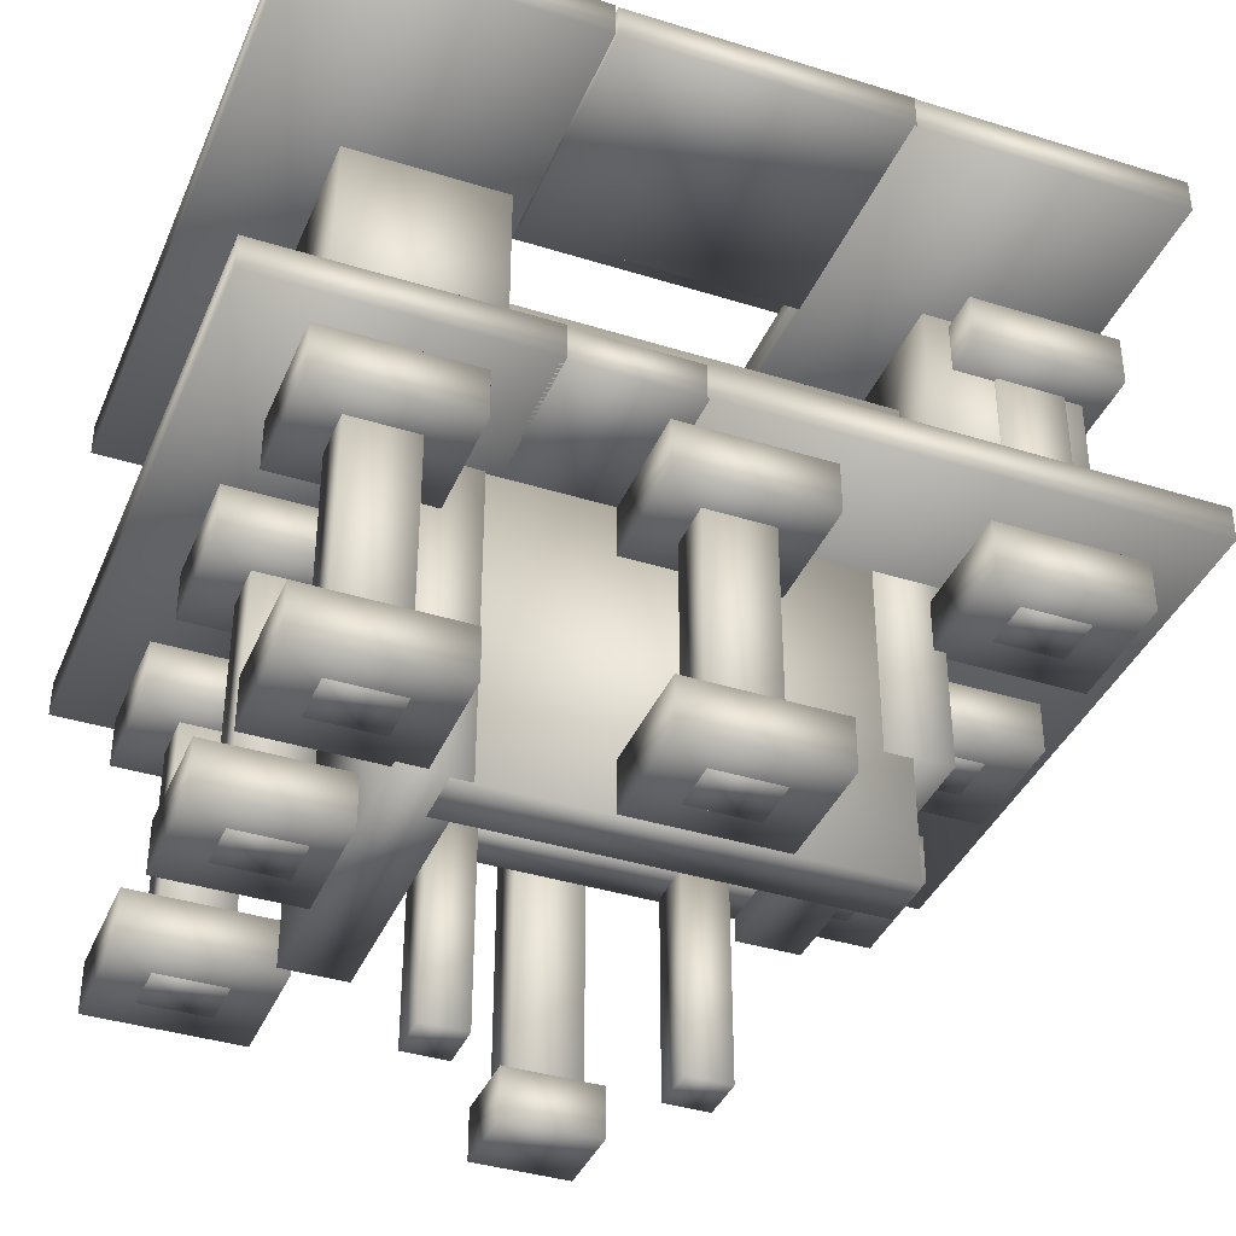
<metadata>
{"format":"obj","ext":"obj","renderer":"f3d","projection":"perspective","resolution":1024,"background":"white","views":[{"elev":-38.5,"azim":-111.7,"up":"+Z"}]}
</metadata>
<code>
o Cube.053_Cube.059
v -1.664 -0.6039 -5.286
v 1.584 -0.6139 -5.286
v 1.58 -1.837 -5.286
v -1.668 -1.827 -5.286
v -1.664 -0.6039 -4.511
v 1.584 -0.6139 -4.511
v 1.58 -1.837 -4.511
v -1.668 -1.827 -4.511
f 5 6 1
f 6 7 2
f 7 8 3
f 8 5 4
f 1 2 4
f 8 7 5
f 6 2 1
f 7 3 2
f 8 4 3
f 5 1 4
f 2 3 4
f 7 6 5
o Cube.052_Cube.058
v -1.664 -1.929 -5.204
v 1.584 -1.939 -5.204
v 1.58 -3.163 -5.204
v -1.668 -3.153 -5.204
v -1.664 -1.929 -3.564
v 1.584 -1.939 -3.564
v 1.58 -3.163 -3.564
v -1.668 -3.153 -3.564
f 13 14 9
f 14 15 10
f 15 16 11
f 16 13 12
f 9 10 12
f 16 15 13
f 14 10 9
f 15 11 10
f 16 12 11
f 13 9 12
f 10 11 12
f 15 14 13
o Cube.051_Cube.057
v -2.785 4.543 -5.201
v -1.834 4.54 -5.201
v -1.863 -4.73 -5.201
v -2.813 -4.727 -5.201
v -2.785 4.543 -2.894
v -1.834 4.54 -2.894
v -1.863 -4.73 -2.894
v -2.813 -4.727 -2.894
f 21 22 17
f 22 23 18
f 23 24 19
f 24 21 20
f 17 18 20
f 24 23 21
f 22 18 17
f 23 19 18
f 24 20 19
f 21 17 20
f 18 19 20
f 23 22 21
o Cube.050_Cube.056
v -1.664 4.57 -5.133
v 1.584 4.56 -5.133
v 1.58 3.337 -5.133
v -1.668 3.347 -5.133
v -1.664 4.57 -2.757
v 1.584 4.56 -2.757
v 1.58 3.337 -2.757
v -1.668 3.347 -2.757
f 29 30 25
f 30 31 26
f 31 32 27
f 32 29 28
f 25 26 28
f 32 31 29
f 30 26 25
f 31 27 26
f 32 28 27
f 29 25 28
f 26 27 28
f 31 30 29
o Cube.049_Cube.055
v -1.664 4.57 -5.133
v 1.584 4.56 -5.133
v 1.58 3.337 -5.133
v -1.668 3.347 -5.133
v -1.664 4.57 -2.757
v 1.584 4.56 -2.757
v 1.58 3.337 -2.757
v -1.668 3.347 -2.757
f 37 38 33
f 38 39 34
f 39 40 35
f 40 37 36
f 33 34 36
f 40 39 37
f 38 34 33
f 39 35 34
f 40 36 35
f 37 33 36
f 34 35 36
f 39 38 37
o Cube.048_Cube.054
v -1.664 -3.373 -5.133
v 1.584 -3.383 -5.133
v 1.58 -4.607 -5.133
v -1.668 -4.597 -5.133
v -1.664 -3.373 -2.757
v 1.584 -3.383 -2.757
v 1.58 -4.607 -2.757
v -1.668 -4.597 -2.757
f 45 46 41
f 46 47 42
f 47 48 43
f 48 45 44
f 41 42 44
f 48 47 45
f 46 42 41
f 47 43 42
f 48 44 43
f 45 41 44
f 42 43 44
f 47 46 45
o Cube.047_Cube.053
v 1.616 -2.994 -5.156
v 3.68 -3.001 -5.156
v 3.672 -5.487 -5.156
v 1.608 -5.48 -5.156
v 1.616 -2.994 -1.807
v 3.68 -3.001 -1.807
v 3.672 -5.487 -1.807
v 1.608 -5.48 -1.807
f 53 54 49
f 54 55 50
f 55 56 51
f 56 53 52
f 49 50 52
f 56 55 53
f 54 50 49
f 55 51 50
f 56 52 51
f 53 49 52
f 50 51 52
f 55 54 53
o Cube.046_Cube.052
v 1.692 5.484 -5.156
v 3.757 5.478 -5.156
v 3.749 2.992 -5.156
v 1.685 2.998 -5.156
v 1.692 5.484 -1.807
v 3.757 5.478 -1.807
v 3.749 2.992 -1.807
v 1.685 2.998 -1.807
f 61 62 57
f 62 63 58
f 63 64 59
f 64 61 60
f 57 58 60
f 64 63 61
f 62 58 57
f 63 59 58
f 64 60 59
f 61 57 60
f 58 59 60
f 63 62 61
o Cube.045_Cube.051
v -3.743 5.555 -5.156
v -1.679 5.549 -5.156
v -1.686 3.063 -5.156
v -3.751 3.069 -5.156
v -3.743 5.555 -1.807
v -1.679 5.549 -1.807
v -1.686 3.063 -1.807
v -3.751 3.069 -1.807
f 69 70 65
f 70 71 66
f 71 72 67
f 72 69 68
f 65 66 68
f 72 71 69
f 70 66 65
f 71 67 66
f 72 68 67
f 69 65 68
f 66 67 68
f 71 70 69
o Cube.044_Cube.050
v -3.743 -3.211 -5.156
v -1.679 -3.217 -5.156
v -1.686 -5.703 -5.156
v -3.751 -5.697 -5.156
v -3.743 -3.211 -1.807
v -1.679 -3.217 -1.807
v -1.686 -5.703 -1.807
v -3.751 -5.697 -1.807
f 77 78 73
f 78 79 74
f 79 80 75
f 80 77 76
f 73 74 76
f 80 79 77
f 78 74 73
f 79 75 74
f 80 76 75
f 77 73 76
f 74 75 76
f 79 78 77
o Cube.043_Cube.049
v -0.2797 2.744 -5.811
v 4.915 2.728 -5.811
v 4.908 0.6803 -5.811
v -0.286 0.6963 -5.811
v -0.2797 2.744 -5.231
v 4.915 2.728 -5.231
v 4.908 0.6803 -5.231
v -0.286 0.6963 -5.231
f 85 86 81
f 86 87 82
f 87 88 83
f 88 85 84
f 81 82 84
f 88 87 85
f 86 82 81
f 87 83 82
f 88 84 83
f 85 81 84
f 82 83 84
f 87 86 85
o Cube.042_Cube.048
v -4.93 2.741 -5.811
v -1.708 2.731 -5.811
v -1.715 0.6833 -5.811
v -4.937 0.6933 -5.811
v -4.93 2.741 -5.231
v -1.708 2.731 -5.231
v -1.715 0.6833 -5.231
v -4.937 0.6933 -5.231
f 93 94 89
f 94 95 90
f 95 96 91
f 96 93 92
f 89 90 92
f 96 95 93
f 94 90 89
f 95 91 90
f 96 92 91
f 93 89 92
f 90 91 92
f 95 94 93
o Cube.041_Cube.047
v -4.95 7.069 -5.811
v 4.941 7.038 -5.811
v 4.927 2.655 -5.811
v -4.964 2.685 -5.811
v -4.95 7.069 -5.231
v 4.941 7.038 -5.231
v 4.927 2.655 -5.231
v -4.964 2.685 -5.231
f 101 102 97
f 102 103 98
f 103 104 99
f 104 101 100
f 97 98 100
f 104 103 101
f 102 98 97
f 103 99 98
f 104 100 99
f 101 97 100
f 98 99 100
f 103 102 101
o Cube.040_Cube.046
v -3.687 4.543 -5.268
v -2.736 4.54 -5.268
v -2.765 -4.73 -5.268
v -3.716 -4.727 -5.268
v -3.687 4.543 -4.148
v -2.736 4.54 -4.148
v -2.765 -4.73 -4.148
v -3.716 -4.727 -4.148
f 109 110 105
f 110 111 106
f 111 112 107
f 112 109 108
f 105 106 108
f 112 111 109
f 110 106 105
f 111 107 106
f 112 108 107
f 109 105 108
f 106 107 108
f 111 110 109
o Cube.039_Cube.045
v 2.823 4.543 -5.268
v 3.774 4.54 -5.268
v 3.746 -4.73 -5.268
v 2.795 -4.727 -5.268
v 2.823 4.543 -4.148
v 3.774 4.54 -4.148
v 3.746 -4.73 -4.148
v 2.795 -4.727 -4.148
f 117 118 113
f 118 119 114
f 119 120 115
f 120 117 116
f 113 114 116
f 120 119 117
f 118 114 113
f 119 115 114
f 120 116 115
f 117 113 116
f 114 115 116
f 119 118 117
o Cube.038_Cube.044
v -3.794 -4.667 -5.268
v 3.774 -4.69 -5.268
v 3.771 -5.704 -5.268
v -3.797 -5.681 -5.268
v -3.794 -4.667 -4.148
v 3.774 -4.69 -4.148
v 3.771 -5.704 -4.148
v -3.797 -5.681 -4.148
f 125 126 121
f 126 127 122
f 127 128 123
f 128 125 124
f 121 122 124
f 128 127 125
f 126 122 121
f 127 123 122
f 128 124 123
f 125 121 124
f 122 123 124
f 127 126 125
o Cube.037_Cube.043
v -3.794 5.606 -5.268
v 3.774 5.583 -5.268
v 3.771 4.569 -5.268
v -3.797 4.592 -5.268
v -3.794 5.606 -4.148
v 3.774 5.583 -4.148
v 3.771 4.569 -4.148
v -3.797 4.592 -4.148
f 133 134 129
f 134 135 130
f 135 136 131
f 136 133 132
f 129 130 132
f 136 135 133
f 134 130 129
f 135 131 130
f 136 132 131
f 133 129 132
f 130 131 132
f 135 134 133
o Cube.036_Cube.042
v -0.999 -3.723 -6.947
v 1.001 -3.729 -6.947
v 0.9936 -6.151 -6.947
v -1.006 -6.145 -6.947
v -0.999 -3.723 -6.111
v 1.001 -3.729 -6.111
v 0.9936 -6.151 -6.111
v -1.006 -6.145 -6.111
f 141 142 137
f 142 143 138
f 143 144 139
f 144 141 140
f 137 138 140
f 144 143 141
f 142 138 137
f 143 139 138
f 144 140 139
f 141 137 140
f 138 139 140
f 143 142 141
o Cube.035_Cube.041
v -0.9731 6.119 -10.83
v 1.027 6.113 -10.83
v 1.019 3.691 -10.83
v -0.9806 3.697 -10.83
v -0.9731 6.119 -9.992
v 1.027 6.113 -9.992
v 1.019 3.691 -9.992
v -0.9806 3.697 -9.992
f 149 150 145
f 150 151 146
f 151 152 147
f 152 149 148
f 145 146 148
f 152 151 149
f 150 146 145
f 151 147 146
f 152 148 147
f 149 145 148
f 146 147 148
f 151 150 149
o Cube.034_Cube.040
v 2.985 0.5628 -12.2
v 4.263 0.5588 -12.2
v 4.258 -0.9882 -12.2
v 2.98 -0.9843 -12.2
v 2.985 0.5628 -11.36
v 4.263 0.5588 -11.36
v 4.258 -0.9882 -11.36
v 2.98 -0.9843 -11.36
f 157 158 153
f 158 159 154
f 159 160 155
f 160 157 156
f 153 154 156
f 160 159 157
f 158 154 153
f 159 155 154
f 160 156 155
f 157 153 156
f 154 155 156
f 159 158 157
o Cube.033_Cube.039
v -4.4 1.026 -10.84
v -2.4 1.02 -10.84
v -2.407 -1.401 -10.84
v -4.407 -1.395 -10.84
v -4.4 1.026 -10
v -2.4 1.02 -10
v -2.407 -1.401 -10
v -4.407 -1.395 -10
f 165 166 161
f 166 167 162
f 167 168 163
f 168 165 164
f 161 162 164
f 168 167 165
f 166 162 161
f 167 163 162
f 168 164 163
f 165 161 164
f 162 163 164
f 167 166 165
o Cube.032_Cube.038
v -4.387 5.931 -10.83
v -2.387 5.925 -10.83
v -2.395 3.503 -10.83
v -4.394 3.509 -10.83
v -4.387 5.931 -9.992
v -2.387 5.925 -9.992
v -2.395 3.503 -9.992
v -4.394 3.509 -9.992
f 173 174 169
f 174 175 170
f 175 176 171
f 176 173 172
f 169 170 172
f 176 175 173
f 174 170 169
f 175 171 170
f 176 172 171
f 173 169 172
f 170 171 172
f 175 174 173
o Cube.031_Cube.037
v -4.412 -3.617 -6.947
v -2.412 -3.623 -6.947
v -2.42 -6.044 -6.947
v -4.42 -6.038 -6.947
v -4.412 -3.617 -6.111
v -2.412 -3.623 -6.111
v -2.42 -6.044 -6.111
v -4.42 -6.038 -6.111
f 181 182 177
f 182 183 178
f 183 184 179
f 184 181 180
f 177 178 180
f 184 183 181
f 182 178 177
f 183 179 178
f 184 180 179
f 181 177 180
f 178 179 180
f 183 182 181
o Cube.030_Cube.036
v 2.665 -3.642 -6.947
v 4.665 -3.649 -6.947
v 4.657 -6.07 -6.947
v 2.657 -6.064 -6.947
v 2.665 -3.642 -6.111
v 4.665 -3.649 -6.111
v 4.657 -6.07 -6.111
v 2.657 -6.064 -6.111
f 189 190 185
f 190 191 186
f 191 192 187
f 192 189 188
f 185 186 188
f 192 191 189
f 190 186 185
f 191 187 186
f 192 188 187
f 189 185 188
f 186 187 188
f 191 190 189
o Cube.029_Cube.035
v 2.69 6.106 -10.83
v 4.69 6.099 -10.83
v 4.683 3.678 -10.83
v 2.683 3.684 -10.83
v 2.69 6.106 -9.992
v 4.69 6.099 -9.992
v 4.683 3.678 -9.992
v 2.683 3.684 -9.992
f 197 198 193
f 198 199 194
f 199 200 195
f 200 197 196
f 193 194 196
f 200 199 197
f 198 194 193
f 199 195 194
f 200 196 195
f 197 193 196
f 194 195 196
f 199 198 197
o Cube.028_Cube.034
v 2.69 6.106 -6.65
v 4.69 6.099 -6.65
v 4.683 3.678 -6.65
v 2.683 3.684 -6.65
v 2.69 6.106 -5.814
v 4.69 6.099 -5.814
v 4.683 3.678 -5.814
v 2.683 3.684 -5.814
f 205 206 201
f 206 207 202
f 207 208 203
f 208 205 204
f 201 202 204
f 208 207 205
f 206 202 201
f 207 203 202
f 208 204 203
f 205 201 204
f 202 203 204
f 207 206 205
o Cube.027_Cube.033
v 2.665 -3.642 -2.769
v 4.665 -3.649 -2.769
v 4.657 -6.07 -2.769
v 2.657 -6.064 -2.769
v 2.665 -3.642 -1.933
v 4.665 -3.649 -1.933
v 4.657 -6.07 -1.933
v 2.657 -6.064 -1.933
f 213 214 209
f 214 215 210
f 215 216 211
f 216 213 212
f 209 210 212
f 216 215 213
f 214 210 209
f 215 211 210
f 216 212 211
f 213 209 212
f 210 211 212
f 215 214 213
o Cube.026_Cube.032
v -4.412 -3.617 -2.769
v -2.412 -3.623 -2.769
v -2.42 -6.044 -2.769
v -4.42 -6.038 -2.769
v -4.412 -3.617 -1.933
v -2.412 -3.623 -1.933
v -2.42 -6.044 -1.933
v -4.42 -6.038 -1.933
f 221 222 217
f 222 223 218
f 223 224 219
f 224 221 220
f 217 218 220
f 224 223 221
f 222 218 217
f 223 219 218
f 224 220 219
f 221 217 220
f 218 219 220
f 223 222 221
o Cube.025_Cube.031
v -4.387 5.931 -6.65
v -2.387 5.925 -6.65
v -2.395 3.503 -6.65
v -4.394 3.509 -6.65
v -4.387 5.931 -5.814
v -2.387 5.925 -5.814
v -2.395 3.503 -5.814
v -4.394 3.509 -5.814
f 229 230 225
f 230 231 226
f 231 232 227
f 232 229 228
f 225 226 228
f 232 231 229
f 230 226 225
f 231 227 226
f 232 228 227
f 229 225 228
f 226 227 228
f 231 230 229
o Cube.024_Cube.030
v -4.4 1.026 -6.66
v -2.4 1.02 -6.66
v -2.407 -1.401 -6.66
v -4.407 -1.395 -6.66
v -4.4 1.026 -5.824
v -2.4 1.02 -5.824
v -2.407 -1.401 -5.824
v -4.407 -1.395 -5.824
f 237 238 233
f 238 239 234
f 239 240 235
f 240 237 236
f 233 234 236
f 240 239 237
f 238 234 233
f 239 235 234
f 240 236 235
f 237 233 236
f 234 235 236
f 239 238 237
o Cube.023_Cube.029
v 2.625 1.001 -6.692
v 4.625 0.995 -6.692
v 4.618 -1.427 -6.692
v 2.618 -1.42 -6.692
v 2.625 1.001 -5.856
v 4.625 0.995 -5.856
v 4.618 -1.427 -5.856
v 2.618 -1.42 -5.856
f 245 246 241
f 246 247 242
f 247 248 243
f 248 245 244
f 241 242 244
f 248 247 245
f 246 242 241
f 247 243 242
f 248 244 243
f 245 241 244
f 242 243 244
f 247 246 245
o Cube.022_Cube.028
v -0.9731 6.119 -6.65
v 1.027 6.113 -6.65
v 1.019 3.691 -6.65
v -0.9806 3.697 -6.65
v -0.9731 6.119 -5.814
v 1.027 6.113 -5.814
v 1.019 3.691 -5.814
v -0.9806 3.697 -5.814
f 253 254 249
f 254 255 250
f 255 256 251
f 256 253 252
f 249 250 252
f 256 255 253
f 254 250 249
f 255 251 250
f 256 252 251
f 253 249 252
f 250 251 252
f 255 254 253
o Cube.021_Cube.027
v -0.999 -3.723 -2.769
v 1.001 -3.729 -2.769
v 0.9936 -6.151 -2.769
v -1.006 -6.145 -2.769
v -0.999 -3.723 -1.933
v 1.001 -3.729 -1.933
v 0.9936 -6.151 -1.933
v -1.006 -6.145 -1.933
f 261 262 257
f 262 263 258
f 263 264 259
f 264 261 260
f 257 258 260
f 264 263 261
f 262 258 257
f 263 259 258
f 264 260 259
f 261 257 260
f 258 259 260
f 263 262 261
o Cube.020_Cube.024
v -4.722 2.627 0.6397
v -0.6941 2.615 0.6397
v -0.7104 -2.684 0.6397
v -4.739 -2.672 0.6397
v -4.722 2.627 1.22
v -0.6941 2.615 1.22
v -0.7104 -2.684 1.22
v -4.739 -2.672 1.22
f 269 270 265
f 270 271 266
f 271 272 267
f 272 269 268
f 265 266 268
f 272 271 269
f 270 266 265
f 271 267 266
f 272 268 267
f 269 265 268
f 266 267 268
f 271 270 269
o Cube.019_Cube.023
v -5.484 2.189 0.03268
v -1.456 2.177 0.03268
v -1.47 -2.401 0.03268
v -5.499 -2.389 0.03268
v -5.484 2.189 0.6128
v -1.456 2.177 0.6128
v -1.47 -2.401 0.6128
v -5.499 -2.389 0.6128
f 277 278 273
f 278 279 274
f 279 280 275
f 280 277 276
f 273 274 276
f 280 279 277
f 278 274 273
f 279 275 274
f 280 276 275
f 277 273 276
f 274 275 276
f 279 278 277
o Cube.018_Cube.022
v -5.487 6.885 0.03268
v 5.732 6.851 0.03268
v 5.718 2.199 0.03268
v -5.501 2.234 0.03268
v -5.487 6.885 0.6128
v 5.732 6.851 0.6128
v 5.718 2.199 0.6128
v -5.501 2.234 0.6128
f 285 286 281
f 286 287 282
f 287 288 283
f 288 285 284
f 281 282 284
f 288 287 285
f 286 282 281
f 287 283 282
f 288 284 283
f 285 281 284
f 282 283 284
f 287 286 285
o Cube.017_Cube.021
v -4.677 6.508 0.5865
v 4.919 6.478 0.5865
v 4.907 2.576 0.5865
v -4.689 2.606 0.5865
v -4.677 6.508 1.167
v 4.919 6.478 1.167
v 4.907 2.576 1.167
v -4.689 2.606 1.167
f 293 294 289
f 294 295 290
f 295 296 291
f 296 293 292
f 289 290 292
f 296 295 293
f 294 290 289
f 295 291 290
f 296 292 291
f 293 289 292
f 290 291 292
f 295 294 293
o Cube.016_Cube.019
v 2.409 1.459 -11.81
v 1.607 1.461 -11.81
v 1.61 2.205 -11.81
v 2.411 2.203 -11.81
v 2.409 1.459 -8.49
v 1.607 1.461 -8.49
v 1.61 2.205 -8.49
v 2.411 2.203 -8.49
f 301 302 297
f 302 303 298
f 303 304 299
f 304 301 300
f 297 298 300
f 304 303 301
f 302 298 297
f 303 299 298
f 304 300 299
f 301 297 300
f 298 299 300
f 303 302 301
o Cube.015_Cube.018
v 2.484 -3.289 -8.481
v 1.682 -3.286 -8.481
v 1.703 3.387 -8.481
v 2.505 3.384 -8.481
v 2.484 -3.289 -5.758
v 1.682 -3.286 -5.758
v 1.703 3.387 -5.758
v 2.505 3.384 -5.758
f 309 310 305
f 310 311 306
f 311 312 307
f 312 309 308
f 305 306 308
f 312 311 309
f 310 306 305
f 311 307 306
f 312 308 307
f 309 305 308
f 306 307 308
f 311 310 309
o Cube.014_Cube.016
v 2.404 -2.324 -11.81
v 1.602 -2.321 -11.81
v 1.604 -1.577 -11.81
v 2.406 -1.579 -11.81
v 2.404 -2.324 -8.49
v 1.602 -2.321 -8.49
v 1.604 -1.577 -8.49
v 2.406 -1.579 -8.49
f 317 318 313
f 318 319 314
f 319 320 315
f 320 317 316
f 313 314 316
f 320 319 317
f 318 314 313
f 319 315 314
f 320 316 315
f 317 313 316
f 314 315 316
f 319 318 317
o Cube.013_Cube.015
v -1.583 3.213 -10.86
v -2.472 3.216 -10.86
v -2.492 -3.2 -10.86
v -1.603 -3.203 -10.86
v -1.583 3.213 -5.777
v -2.472 3.216 -5.777
v -2.492 -3.2 -5.777
v -1.603 -3.203 -5.777
f 325 326 321
f 326 327 322
f 327 328 323
f 328 325 324
f 321 322 324
f 328 327 325
f 326 322 321
f 327 323 322
f 328 324 323
f 325 321 324
f 322 323 324
f 327 326 325
o Cube.012_Cube.014
v -2.514 3.94 -10.85
v 2.512 3.924 -10.85
v 2.509 2.893 -10.85
v -2.517 2.908 -10.85
v -2.514 3.94 -5.767
v 2.512 3.924 -5.767
v 2.509 2.893 -5.767
v -2.517 2.908 -5.767
f 333 334 329
f 334 335 330
f 335 336 331
f 336 333 332
f 329 330 332
f 336 335 333
f 334 330 329
f 335 331 330
f 336 332 331
f 333 329 332
f 330 331 332
f 335 334 333
o Cube.011_Cube.012
v 0.3965 -5.484 -6.968
v -0.4052 -5.482 -6.968
v -0.4019 -4.39 -6.968
v 0.3998 -4.392 -6.968
v 0.3965 -5.484 -1.886
v -0.4052 -5.482 -1.886
v -0.4019 -4.39 -1.886
v 0.3998 -4.392 -1.886
f 341 342 337
f 342 343 338
f 343 344 339
f 344 341 340
f 337 338 340
f 344 343 341
f 342 338 337
f 343 339 338
f 344 340 339
f 341 337 340
f 338 339 340
f 343 342 341
o Cube.010_Cube.011
v 0.4223 4.358 -10.85
v -0.3794 4.36 -10.85
v -0.376 5.452 -10.85
v 0.4257 5.449 -10.85
v 0.4223 4.358 -5.767
v -0.3794 4.36 -5.767
v -0.376 5.452 -5.767
v 0.4257 5.449 -5.767
f 349 350 345
f 350 351 346
f 351 352 347
f 352 349 348
f 345 346 348
f 352 351 349
f 350 346 345
f 351 347 346
f 352 348 347
f 349 345 348
f 346 347 348
f 351 350 349
o Cube.009_Cube.010
v 4.021 -0.7597 -12.16
v 3.219 -0.7572 -12.16
v 3.222 0.3343 -12.16
v 4.024 0.3318 -12.16
v 4.021 -0.7597 -5.578
v 3.219 -0.7572 -5.578
v 3.222 0.3343 -5.578
v 4.024 0.3318 -5.578
f 357 358 353
f 358 359 354
f 359 360 355
f 360 357 356
f 353 354 356
f 360 359 357
f 358 354 353
f 359 355 354
f 360 356 355
f 357 353 356
f 354 355 356
f 359 358 357
o Cube.008_Cube.009
v -3.004 -0.7344 -10.86
v -3.806 -0.7319 -10.86
v -3.803 0.3596 -10.86
v -3.001 0.3572 -10.86
v -3.004 -0.7344 -5.777
v -3.806 -0.7319 -5.777
v -3.803 0.3596 -5.777
v -3.001 0.3572 -5.777
f 365 366 361
f 366 367 362
f 367 368 363
f 368 365 364
f 361 362 364
f 368 367 365
f 366 362 361
f 367 363 362
f 368 364 363
f 365 361 364
f 362 363 364
f 367 366 365
o Cube.007_Cube.008
v -2.992 4.17 -10.85
v -3.793 4.172 -10.85
v -3.79 5.264 -10.85
v -2.988 5.261 -10.85
v -2.992 4.17 -5.767
v -3.793 4.172 -5.767
v -3.79 5.264 -5.767
v -2.988 5.261 -5.767
f 373 374 369
f 374 375 370
f 375 376 371
f 376 373 372
f 369 370 372
f 376 375 374
f 374 370 369
f 375 371 370
f 376 372 371
f 373 369 372
f 370 371 372
f 373 376 374
o Cube.006_Cube.007
v -3.017 -5.378 -6.968
v -3.818 -5.375 -6.968
v -3.815 -4.284 -6.968
v -3.013 -4.286 -6.968
v -3.017 -5.378 -1.886
v -3.818 -5.375 -1.886
v -3.815 -4.284 -1.886
v -3.013 -4.286 -1.886
f 381 382 377
f 382 383 378
f 383 384 379
f 384 381 380
f 377 378 380
f 384 383 381
f 382 378 377
f 383 379 378
f 384 380 379
f 381 377 380
f 378 379 380
f 383 382 381
o Cube.005_Cube.006
v 4.06 -5.403 -6.968
v 3.258 -5.401 -6.968
v 3.262 -4.309 -6.968
v 4.063 -4.312 -6.968
v 4.06 -5.403 -1.886
v 3.258 -5.401 -1.886
v 3.262 -4.309 -1.886
v 4.063 -4.312 -1.886
f 389 390 385
f 390 391 386
f 391 392 387
f 392 389 388
f 385 386 388
f 392 391 389
f 390 386 385
f 391 387 386
f 392 388 387
f 389 385 388
f 386 387 388
f 391 390 389
o Cube.004_Cube.005
v 4.086 4.345 -10.85
v 3.284 4.347 -10.85
v 3.287 5.439 -10.85
v 4.089 5.436 -10.85
v 4.086 4.345 -5.767
v 3.284 4.347 -5.767
v 3.287 5.439 -5.767
v 4.089 5.436 -5.767
f 397 398 393
f 398 399 394
f 399 400 395
f 400 397 396
f 393 394 396
f 400 399 397
f 398 394 393
f 399 395 394
f 400 396 395
f 397 393 396
f 394 395 396
f 399 398 397
o Cube.003_Cube.004
v -4.945 0.7352 -5.811
v 4.946 0.7048 -5.811
v 4.922 -7.128 -5.811
v -4.969 -7.098 -5.811
v -4.945 0.7352 -5.231
v 4.946 0.7048 -5.231
v 4.922 -7.128 -5.231
v -4.969 -7.098 -5.231
f 405 406 401
f 406 407 402
f 407 408 403
f 408 405 404
f 401 402 404
f 408 407 405
f 406 402 401
f 407 403 402
f 408 404 403
f 405 401 404
f 402 403 404
f 407 406 405
o Cube.002_Cube.003
v -2.531 -2.776 -8.863
v 2.495 -2.792 -8.863
v 2.491 -3.824 -8.863
v -2.535 -3.808 -8.863
v -2.531 -2.776 -3.781
v 2.495 -2.792 -3.781
v 2.491 -3.824 -3.781
v -2.535 -3.808 -3.781
f 413 414 409
f 414 415 410
f 415 416 411
f 416 413 412
f 409 410 412
f 416 415 413
f 414 410 409
f 415 411 410
f 416 412 411
f 413 409 412
f 410 411 412
f 415 414 413
o Cube.001_Cube.002
v -4.677 -2.621 0.5865
v 4.919 -2.651 0.5865
v 4.907 -6.648 0.5865
v -4.689 -6.618 0.5865
v -4.677 -2.621 1.167
v 4.919 -2.651 1.167
v 4.907 -6.648 1.167
v -4.689 -6.618 1.167
f 421 422 417
f 422 423 418
f 423 424 419
f 424 421 420
f 417 418 420
f 424 423 421
f 422 418 417
f 423 419 418
f 424 420 419
f 421 417 420
f 418 419 420
f 423 422 421
o Cube_Cube.001
v -5.487 -2.356 0.03268
v 5.732 -2.39 0.03268
v 5.718 -6.913 0.03268
v -5.501 -6.879 0.03268
v -5.487 -2.356 0.6128
v 5.732 -2.39 0.6128
v 5.718 -6.913 0.6128
v -5.501 -6.879 0.6128
f 429 430 425
f 430 431 426
f 431 432 427
f 432 429 428
f 425 426 428
f 432 431 429
f 430 426 425
f 431 427 426
f 432 428 427
f 429 425 428
f 426 427 428
f 431 430 429

</code>
